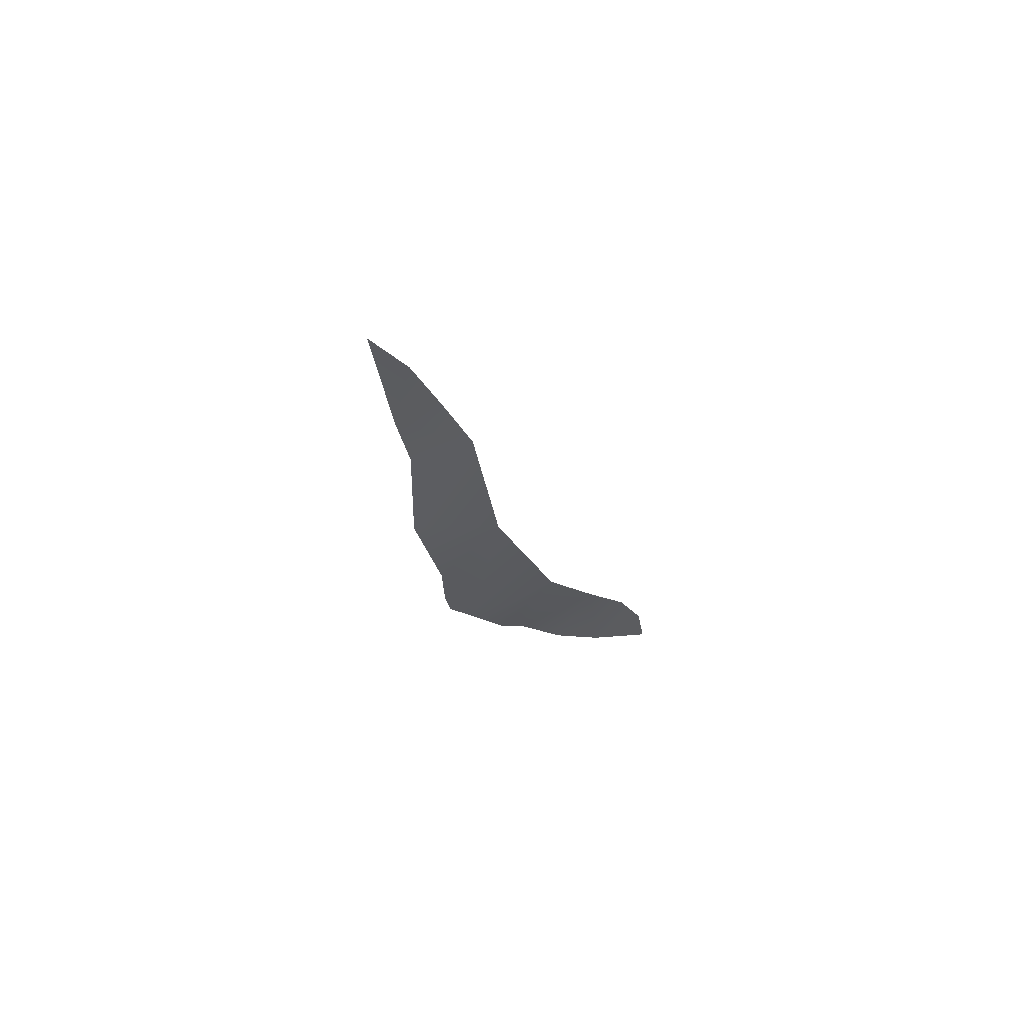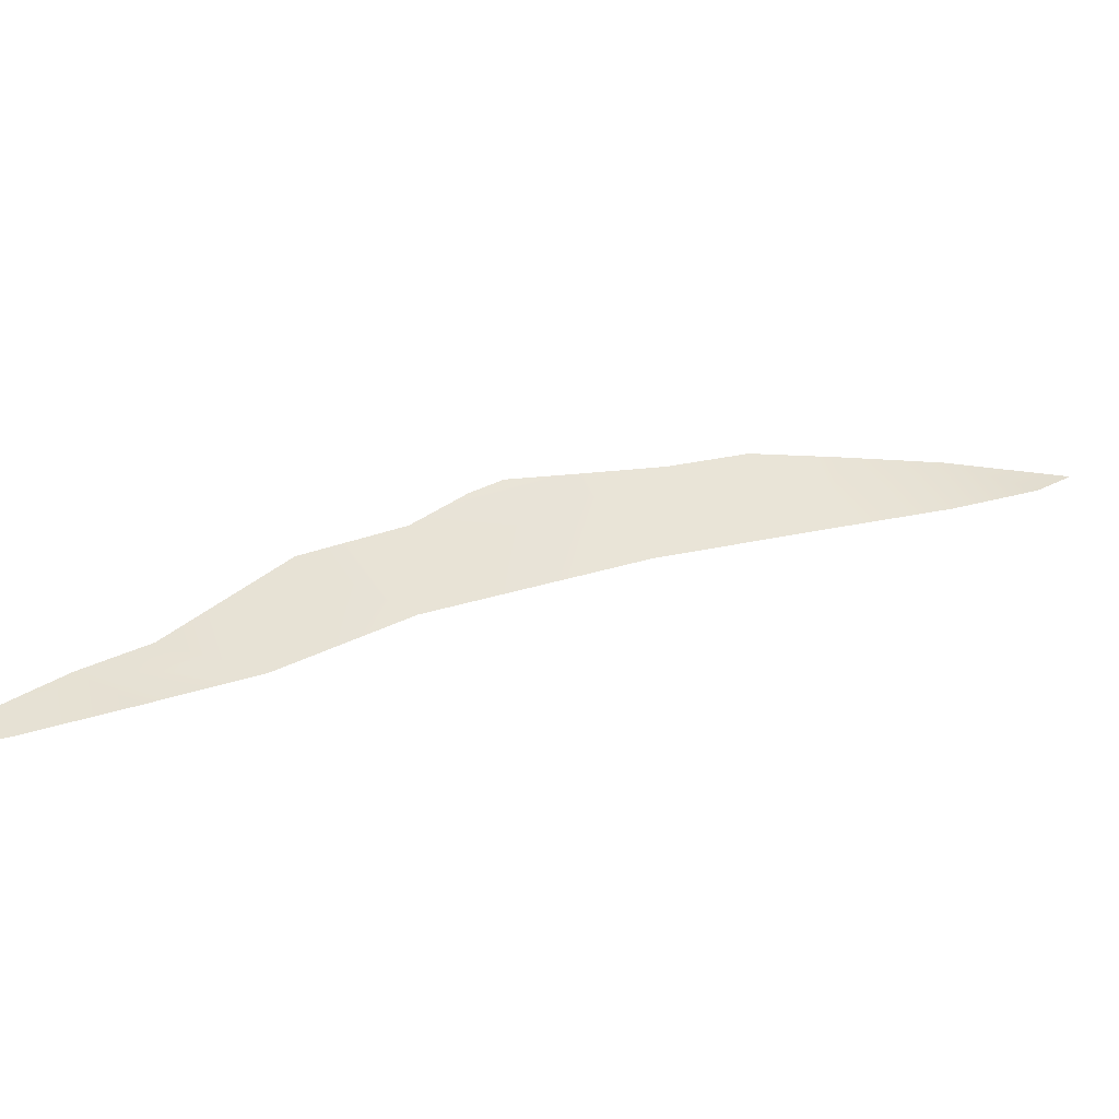
<metadata>
{"format":"obj","ext":"obj","renderer":"f3d","projection":"perspective","resolution":1024,"background":"white","views":[{"elev":45.6,"azim":-61.5,"up":"+Z"},{"elev":16.9,"azim":19.8,"up":"+Y"}]}
</metadata>
<code>
g rockFPlane007_geo
v -0.934 1.338 -1.807
v -0.2751 1.646 -3.56
v 0.181 1.745 -4.544
v 1.296 1.618 -5.911
v -6.629e-07 -1.99e-15 -1.846e-07
v -2.189 1.387 1.24
v 3.323 1.526e-07 -5.453
v 2.859 1.446 -7.848
v 4.358 1.502 -9.387
v -1.334 6.104e-07 4.388
v -3.371 0.6429 5.182
v 6.195 4.578e-07 -8.812
v 6.074 1.081 -11.33
v -4.112 0.5754 7.087
v -2.82 -1.068e-06 6.903
v -4.246 -2.899e-06 9.245
v -5.938 -5.341e-06 11.42
v 8.094 0.6457 -13.26
v 8.679 -1.526e-07 -11.64
v 10.25 -7.629e-07 -13.91
v 10.74 -2.289e-06 -15.39
g rockFPlane007_geo_0
f 3 2 1
f 4 3 1
f 4 1 5
f 1 6 5
f 7 4 5
f 8 4 7
f 9 8 7
f 5 6 10
f 6 11 10
f 12 9 7
f 13 9 12
f 10 11 14
f 15 10 14
f 15 14 16
f 14 17 16
f 18 13 12
f 19 18 12
f 18 19 20
f 21 18 20

</code>
